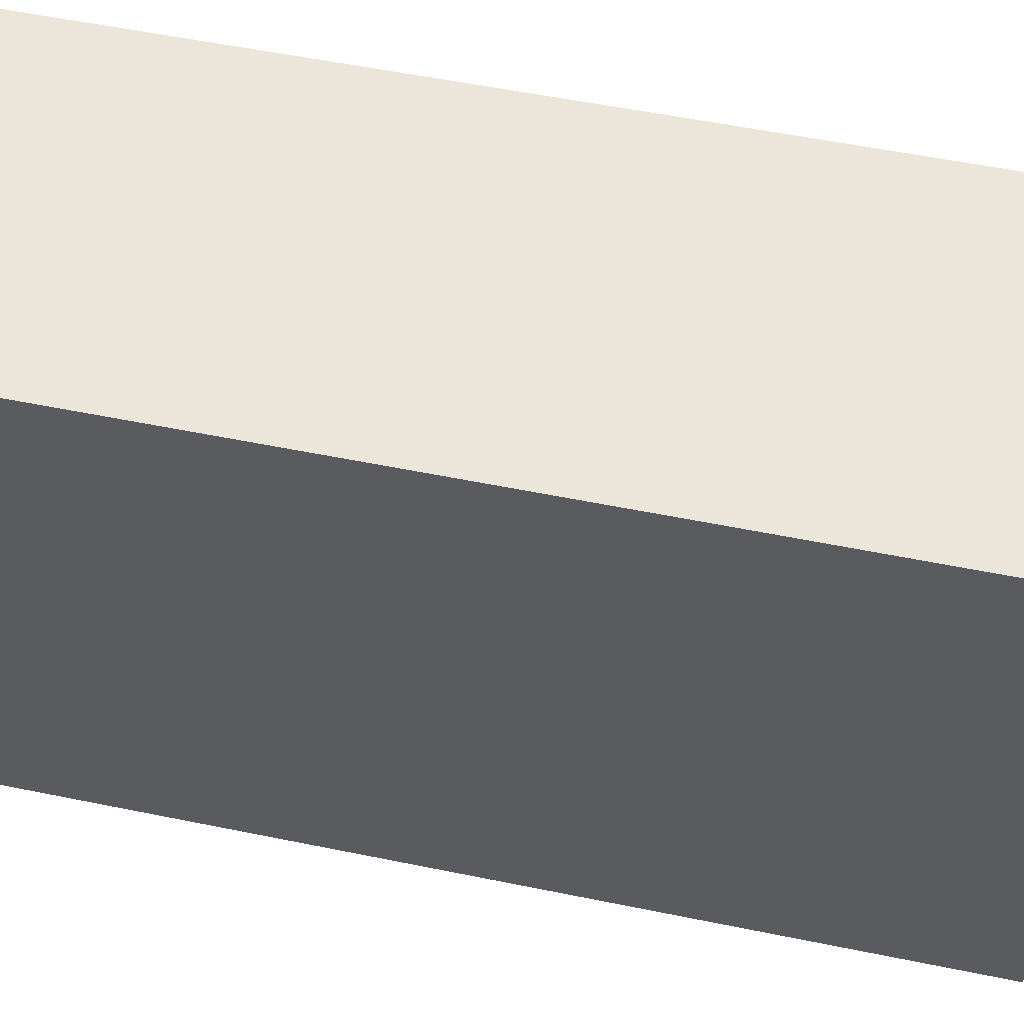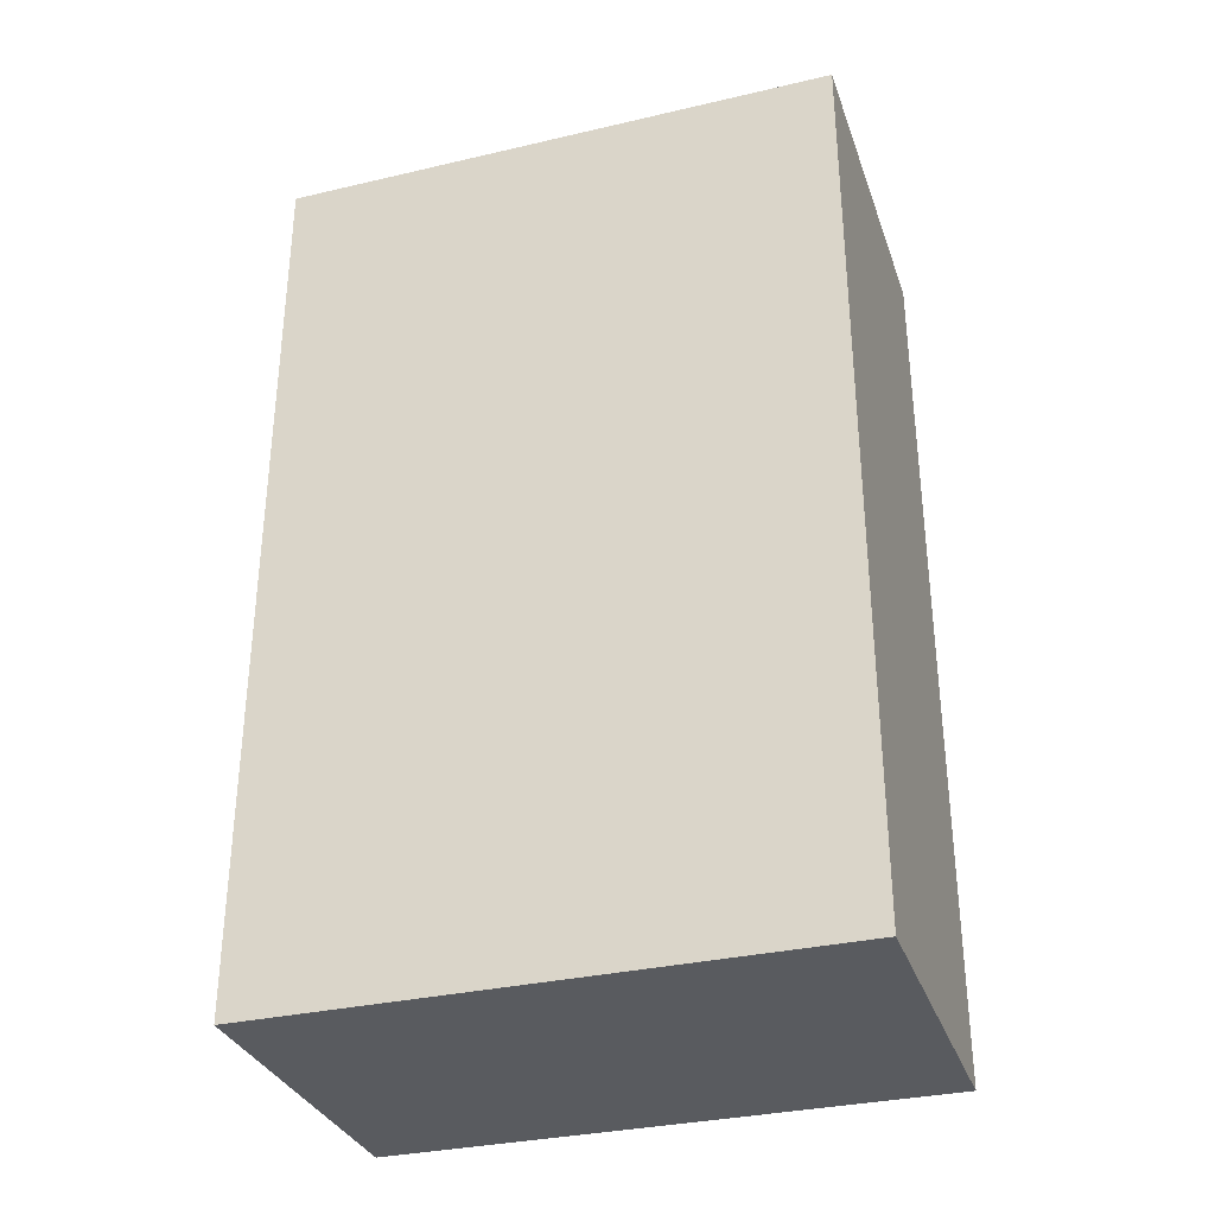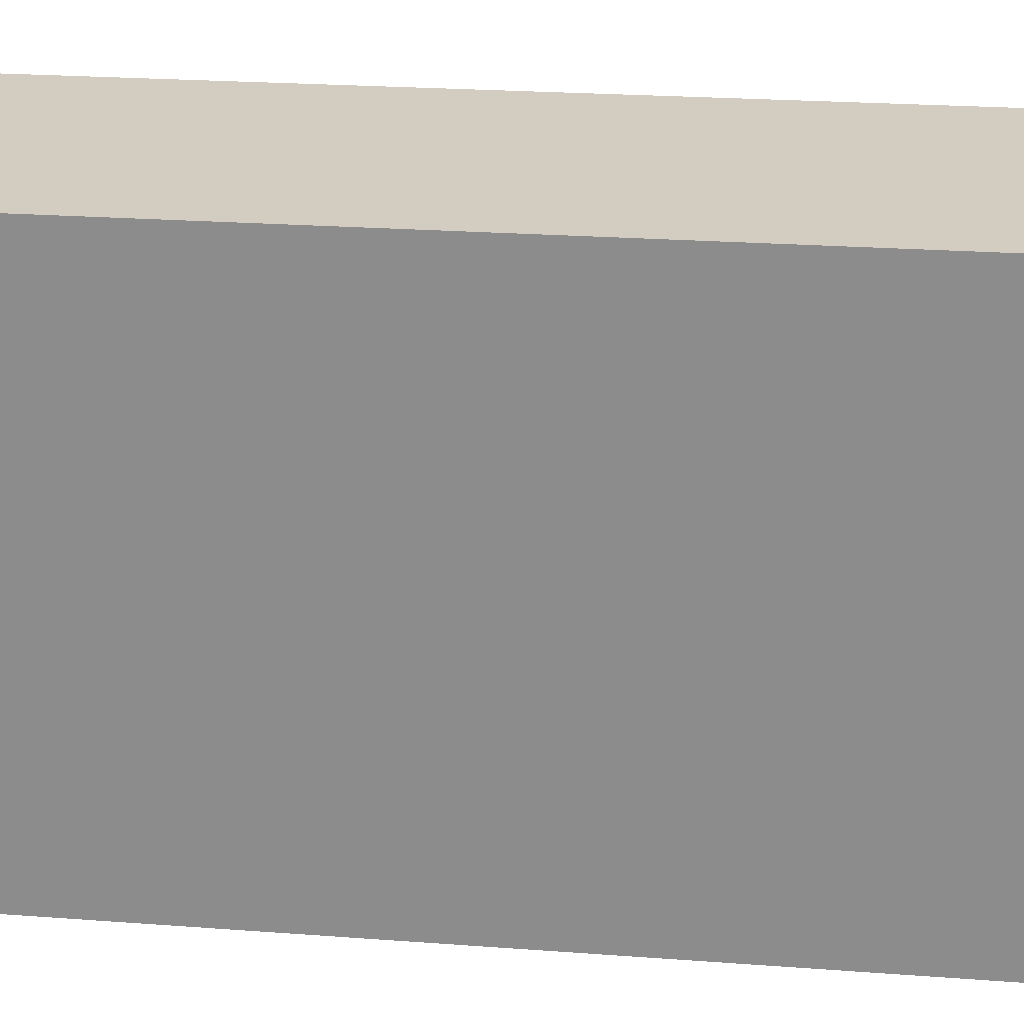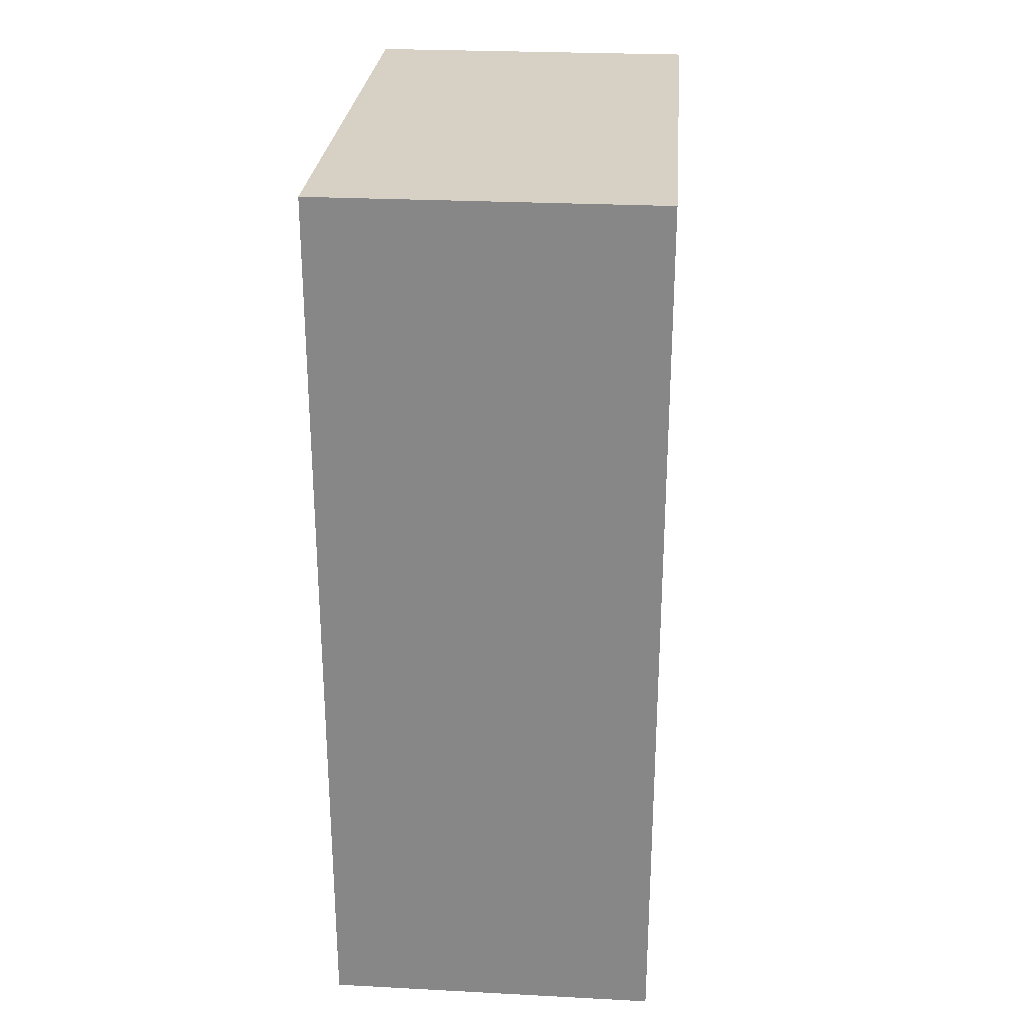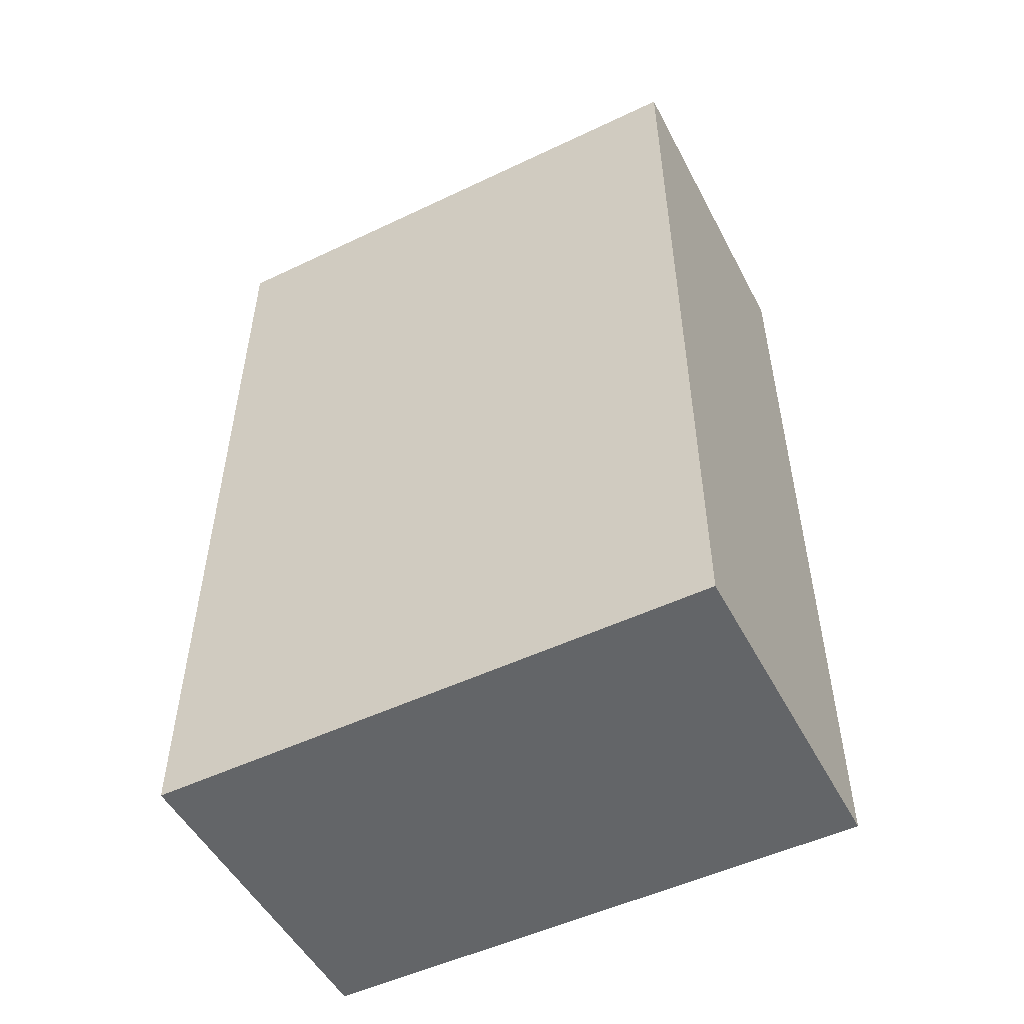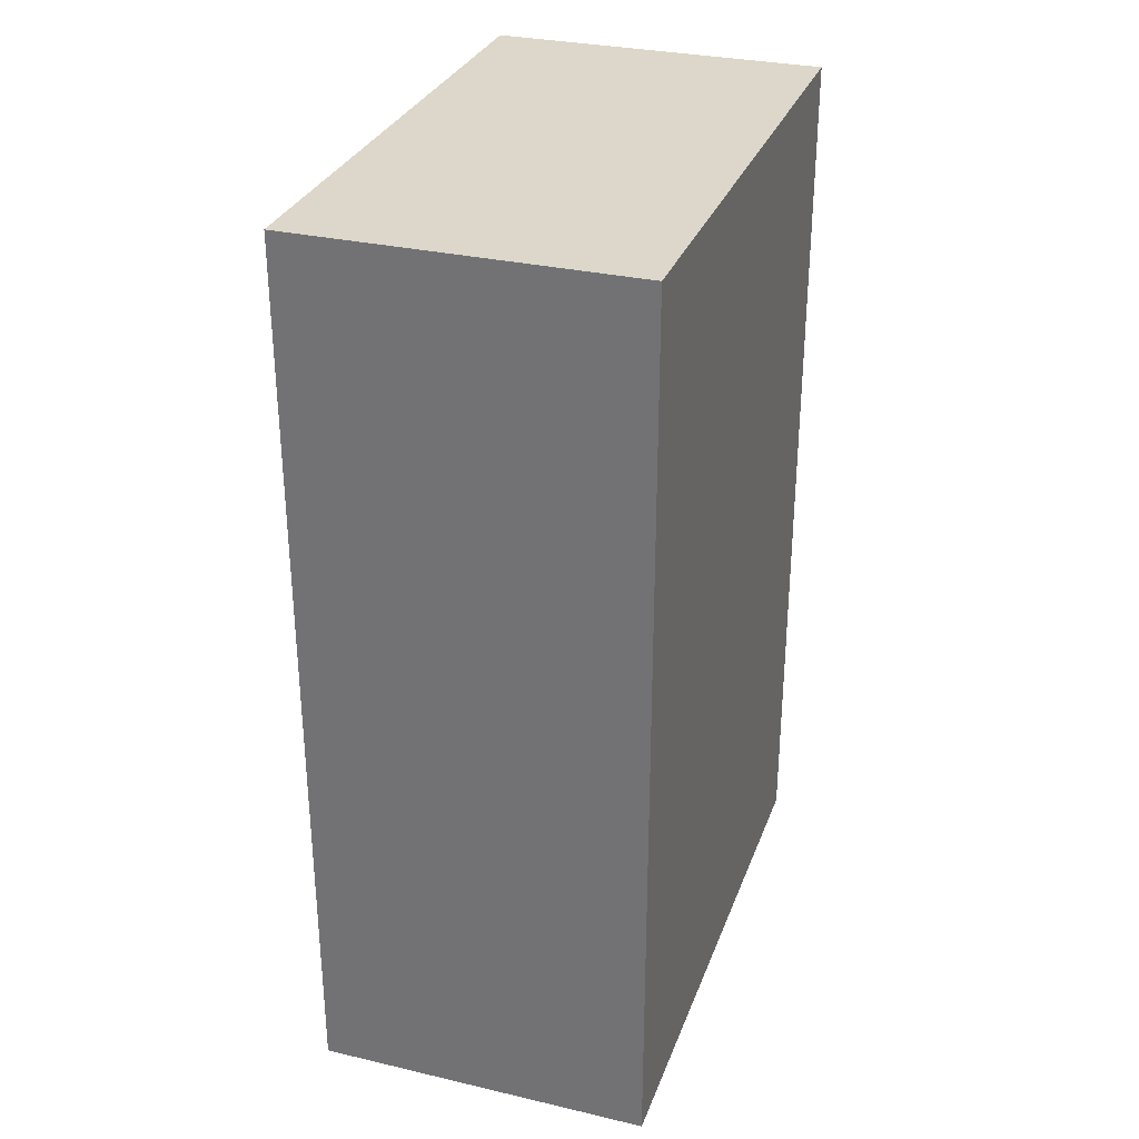
<metadata>
{"format":"obj","ext":"obj","renderer":"f3d","projection":"perspective","resolution":1024,"background":"white","views":[{"elev":55.8,"azim":102.1,"up":"+Y"},{"elev":-32.6,"azim":-72.1,"up":"+Z"},{"elev":24.5,"azim":-83.1,"up":"+Y"},{"elev":26.8,"azim":4.6,"up":"+Z"},{"elev":-51.4,"azim":-62.7,"up":"+Z"},{"elev":30.8,"azim":-161.6,"up":"+Z"}]}
</metadata>
<code>
o
v -0.1 -0.25 0.4
v -0.1 -0.25 -0.4
v -0.1 0.25 0.4
v -0.1 0.25 -0.4
v 0.2 -0.25 0.4
v 0.2 -0.25 -0.4
v 0.2 0.25 0.4
v 0.2 0.25 -0.4
v -0.1 -0.25 0.4
v -0.1 0.25 0.4
v 0.2 -0.25 0.4
v 0.2 0.25 0.4
v -0.1 -0.25 -0.4
v -0.1 0.25 -0.4
v 0.2 -0.25 -0.4
v 0.2 0.25 -0.4
v -0.1 -0.25 0.4
v 0.2 -0.25 0.4
v -0.1 -0.25 -0.4
v 0.2 -0.25 -0.4
v -0.1 0.25 0.4
v 0.2 0.25 0.4
v -0.1 0.25 -0.4
v 0.2 0.25 -0.4
f 3 2 1
f 4 2 3
f 5 6 7
f 7 6 8
f 11 10 9
f 12 10 11
f 13 14 15
f 15 14 16
f 19 18 17
f 20 18 19
f 21 22 23
f 23 22 24

</code>
